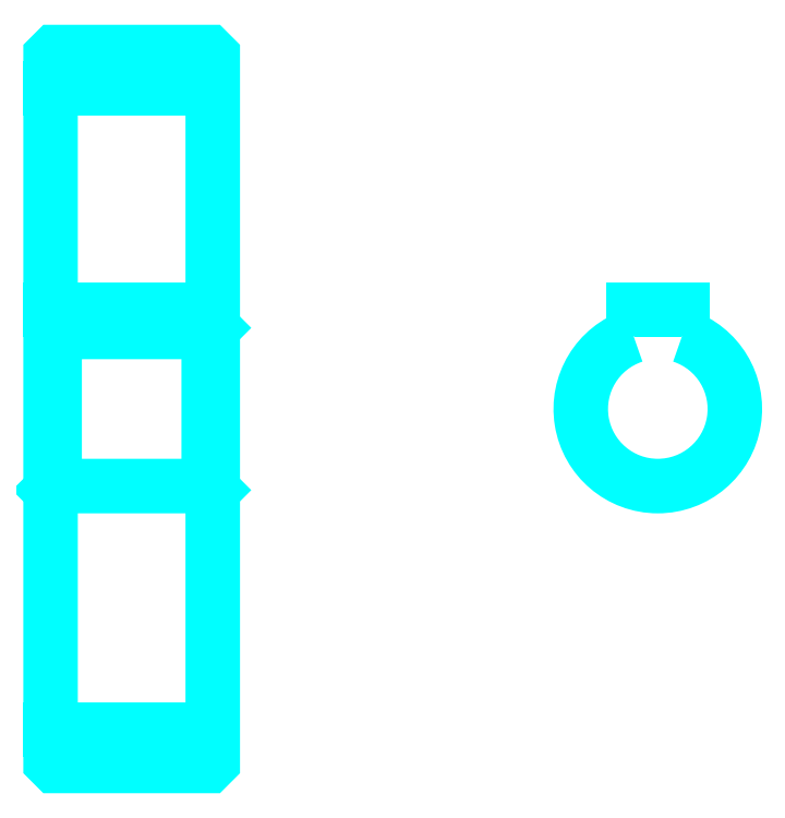
<metadata>
{"format":"dxf","ext":"dxf","renderer":"ezdxf+matplotlib","layout":"modelspace","background":"white","min_lineweight":24,"dpi":150}
</metadata>
<code>
0
SECTION
2
ENTITIES
0
LINE
8
0
10
80.86
20
114.9
30
0
11
100.9
21
114.9
31
0
0
LINE
8
0
10
80.86
20
35.85
30
0
11
100.9
21
35.85
31
0
0
LINE
8
0
10
100.9
20
85.35
30
0
11
100.4
21
84.85
31
0
0
LINE
8
0
10
100.9
20
65.35
30
0
11
100.4
21
65.85
31
0
0
LINE
8
0
10
80.86
20
65.35
30
0
11
81.36
21
65.85
31
0
0
POLYLINE
8
0
66
1
10
0
20
0
30
0
70
2
0
VERTEX
8
0
10
80.86
20
65.35
30
0
70
0
0
VERTEX
8
0
10
80.86
20
31.85
30
0
70
0
0
VERTEX
8
0
10
81.36
20
31.35
30
0
70
0
0
VERTEX
8
0
10
100.4
20
31.35
30
0
70
0
0
VERTEX
8
0
10
100.9
20
31.85
30
0
70
0
0
VERTEX
8
0
10
100.9
20
118.9
30
0
70
0
0
VERTEX
8
0
10
100.4
20
119.4
30
0
70
0
0
VERTEX
8
0
10
81.36
20
119.4
30
0
70
0
0
VERTEX
8
0
10
80.86
20
118.9
30
0
70
0
0
VERTEX
8
0
10
80.86
20
65.35
30
0
70
0
0
SEQEND
8
0
0
POLYLINE
8
0
66
1
10
0
20
0
30
0
70
2
0
VERTEX
8
0
10
80.86
20
85.35
30
0
70
0
0
VERTEX
8
0
10
81.36
20
84.85
30
0
70
0
0
VERTEX
8
0
10
81.36
20
65.85
30
0
70
0
0
VERTEX
8
0
10
100.4
20
65.85
30
0
70
0
0
VERTEX
8
0
10
100.4
20
84.85
30
0
70
0
0
VERTEX
8
0
10
81.36
20
84.85
30
0
70
0
0
SEQEND
8
0
0
ARC
8
0
10
155.7
20
75.35
30
0
40
9.5
50
108.4
51
71.59
0
POLYLINE
8
0
66
1
10
0
20
0
30
0
70
2
0
VERTEX
8
0
10
158.7
20
84.36
30
0
70
0
0
VERTEX
8
0
10
158.7
20
87.65
30
0
70
0
0
VERTEX
8
0
10
152.7
20
87.65
30
0
70
0
0
VERTEX
8
0
10
152.7
20
84.36
30
0
70
0
0
SEQEND
8
0
0
LINE
8
0
10
80.86
20
87.65
30
0
11
100.9
21
87.65
31
0
0
ENDSEC
0
EOF

</code>
